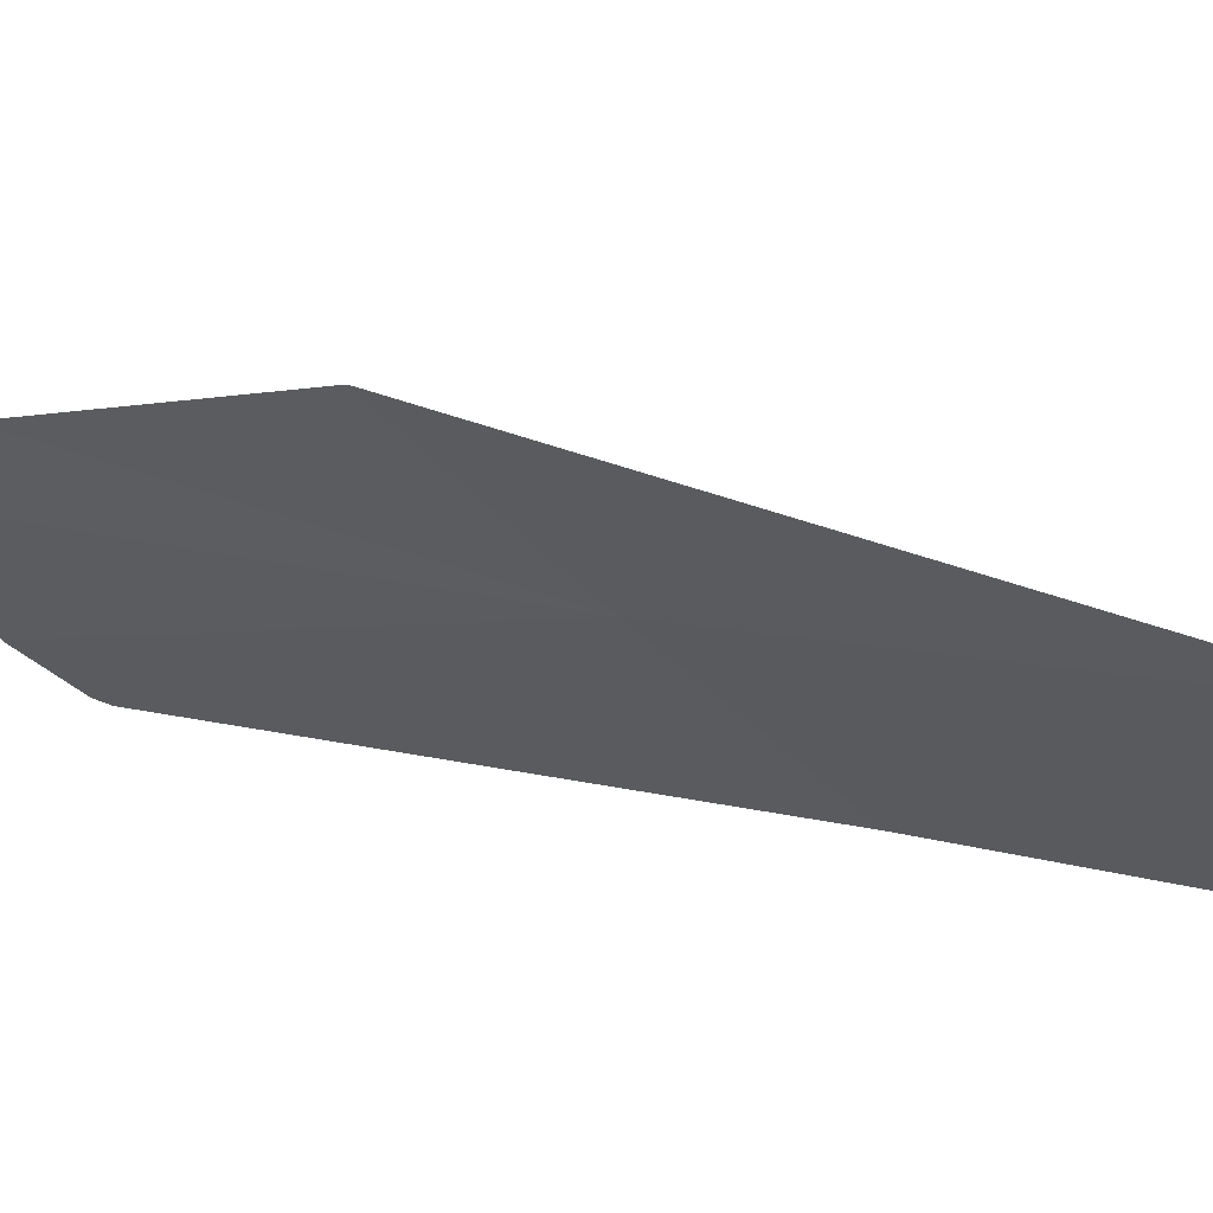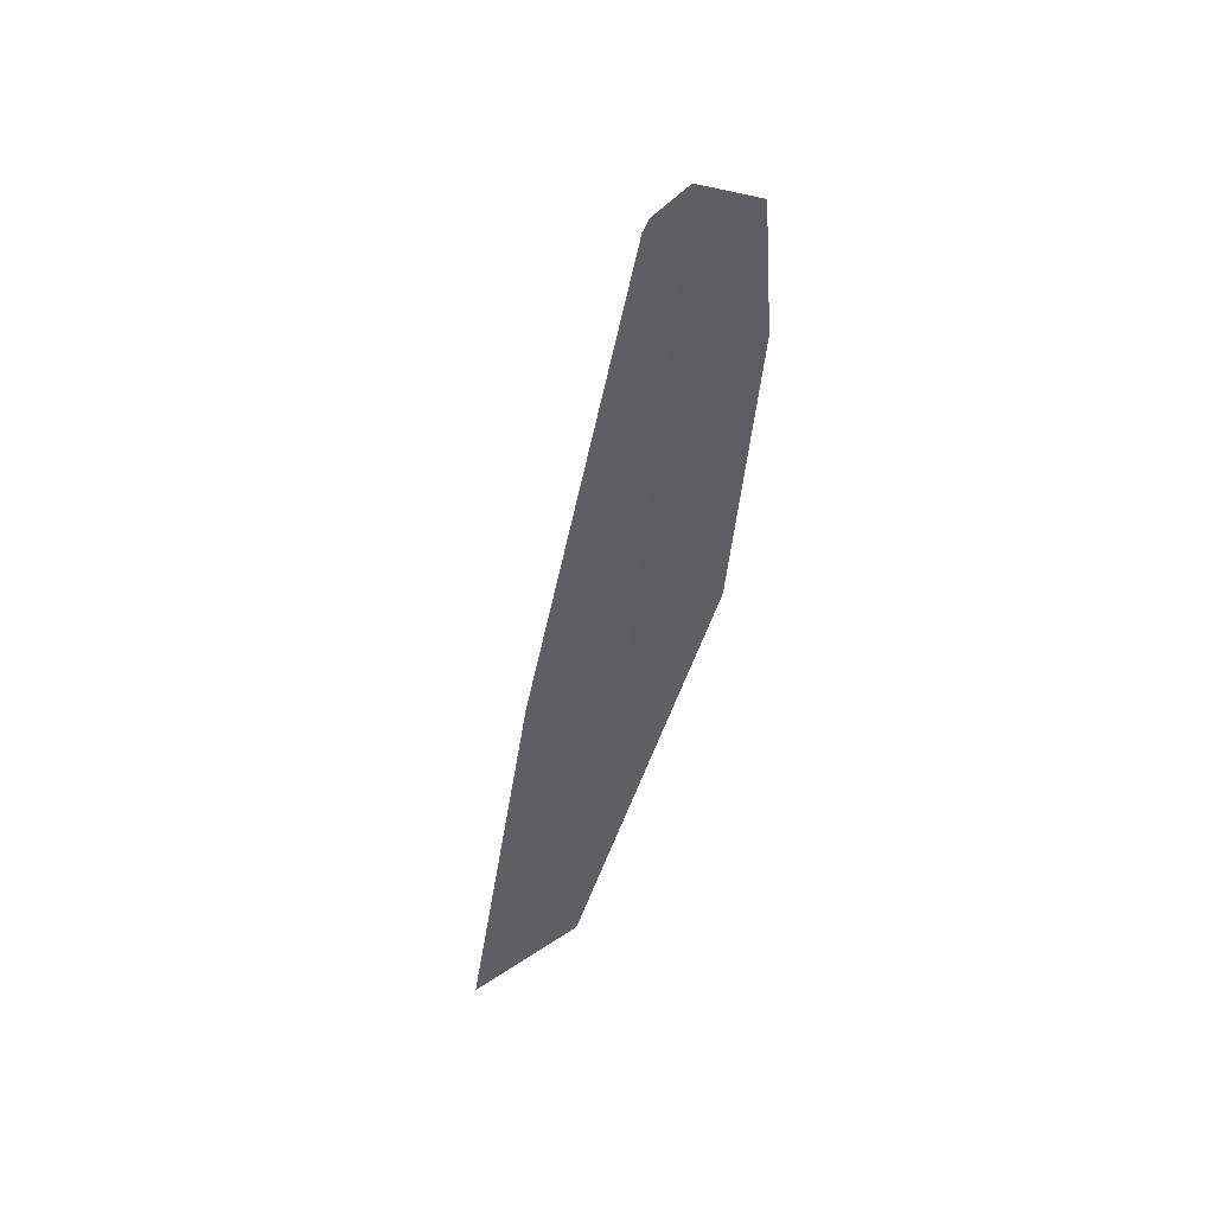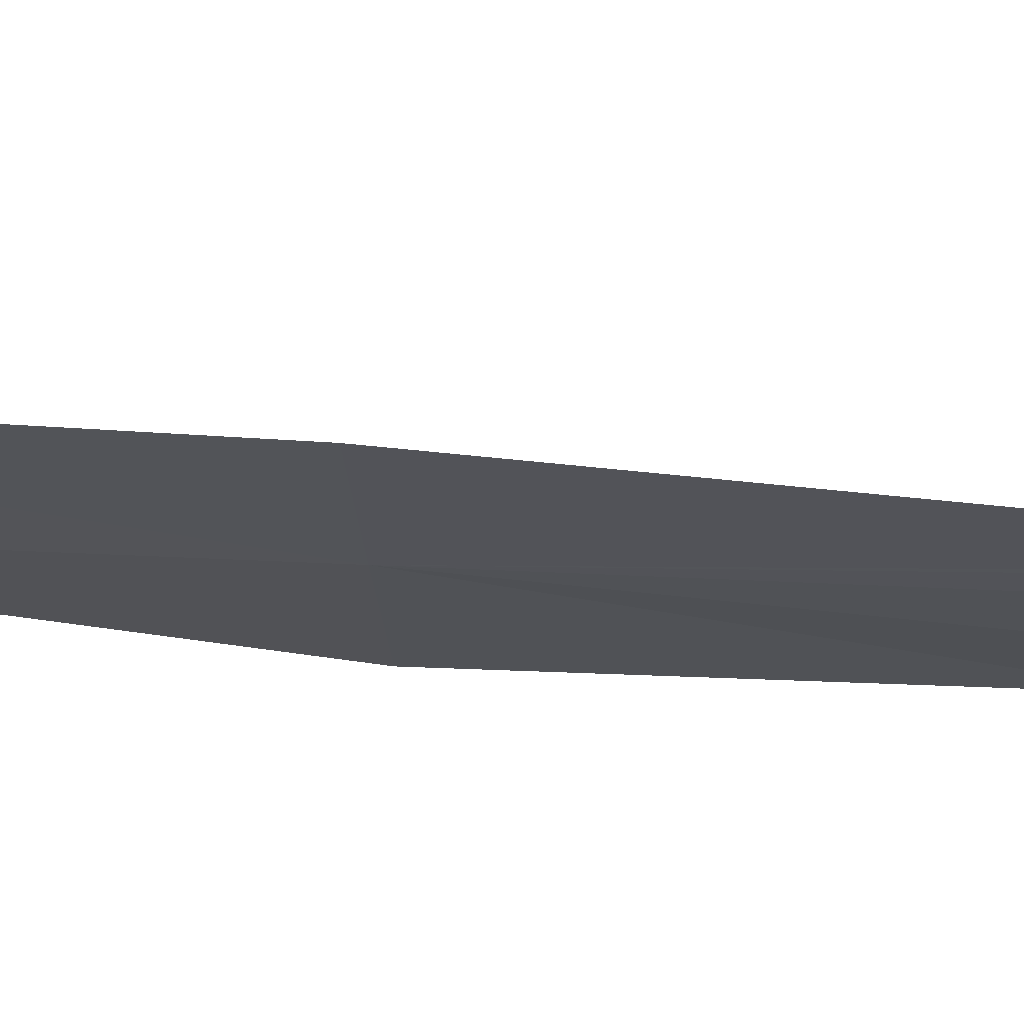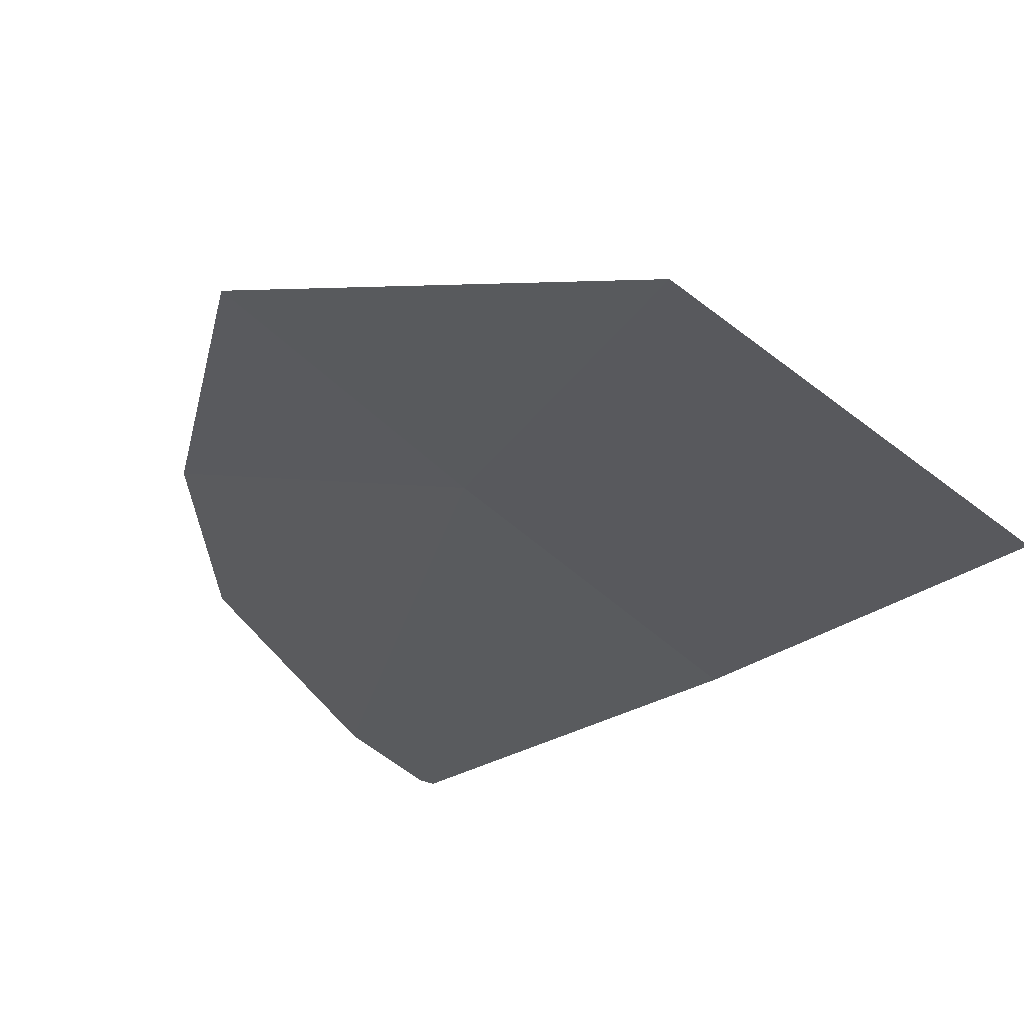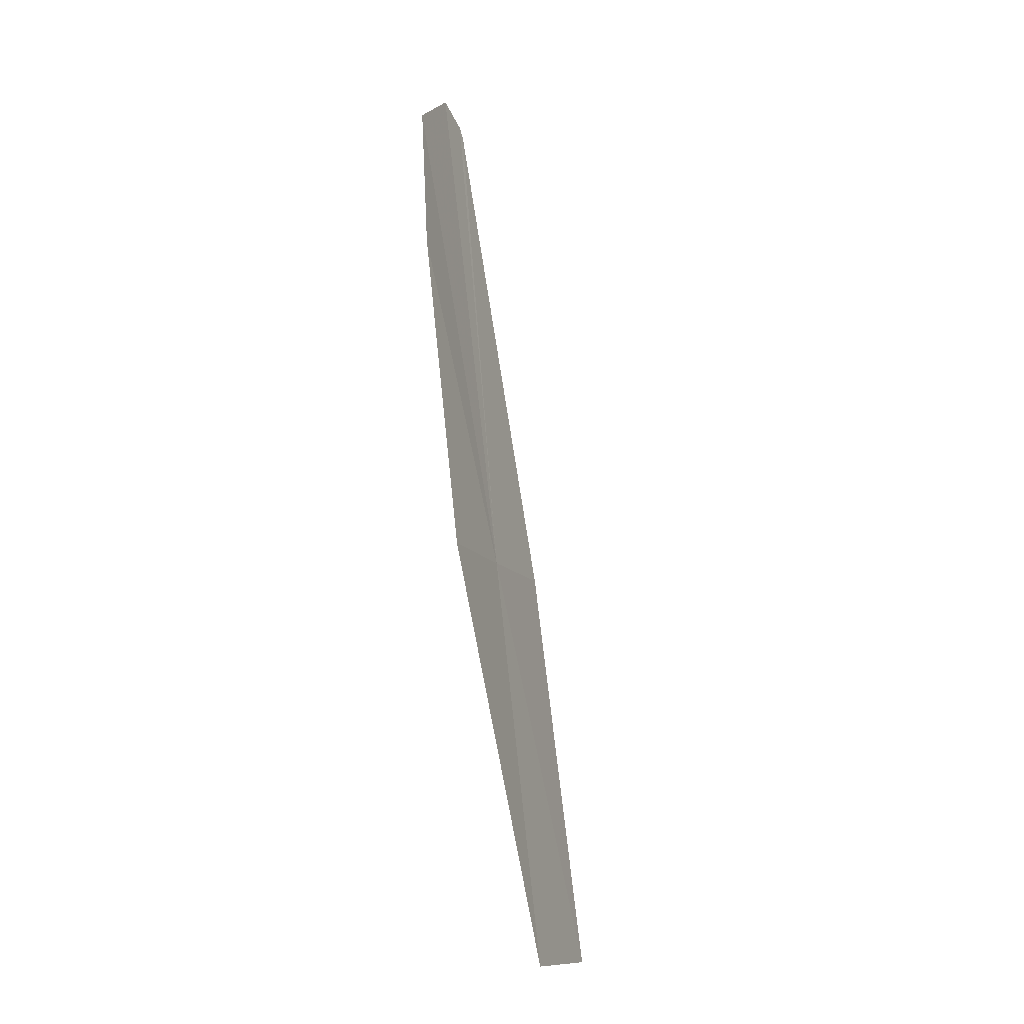
<metadata>
{"format":"obj","ext":"obj","renderer":"f3d","projection":"perspective","resolution":1024,"background":"white","views":[{"elev":4.0,"azim":-22.8,"up":"+Z"},{"elev":44.0,"azim":178.8,"up":"+Y"},{"elev":-60.6,"azim":94.6,"up":"+Z"},{"elev":-8.0,"azim":-1.7,"up":"+Z"},{"elev":-12.0,"azim":-31.8,"up":"+Y"}]}
</metadata>
<code>
v -21.19 5.696 30.78
v -17.21 -4.838 28.83
v -18.8 5.696 28.94
v -23.52 5.696 32.68
v -19.87 -4.838 30.82
v -21.3 18.5 29.04
v -23.84 17.8 31.19
v -22.26 19.16 29.67
v -21.45 18.79 29.1
v -24.16 13.82 32.11
f 1 2 3
f 1 5 2
f 1 8 7
f 1 9 8
f 1 7 10
f 1 10 4
f 1 6 9
f 1 4 5
f 1 3 6

</code>
